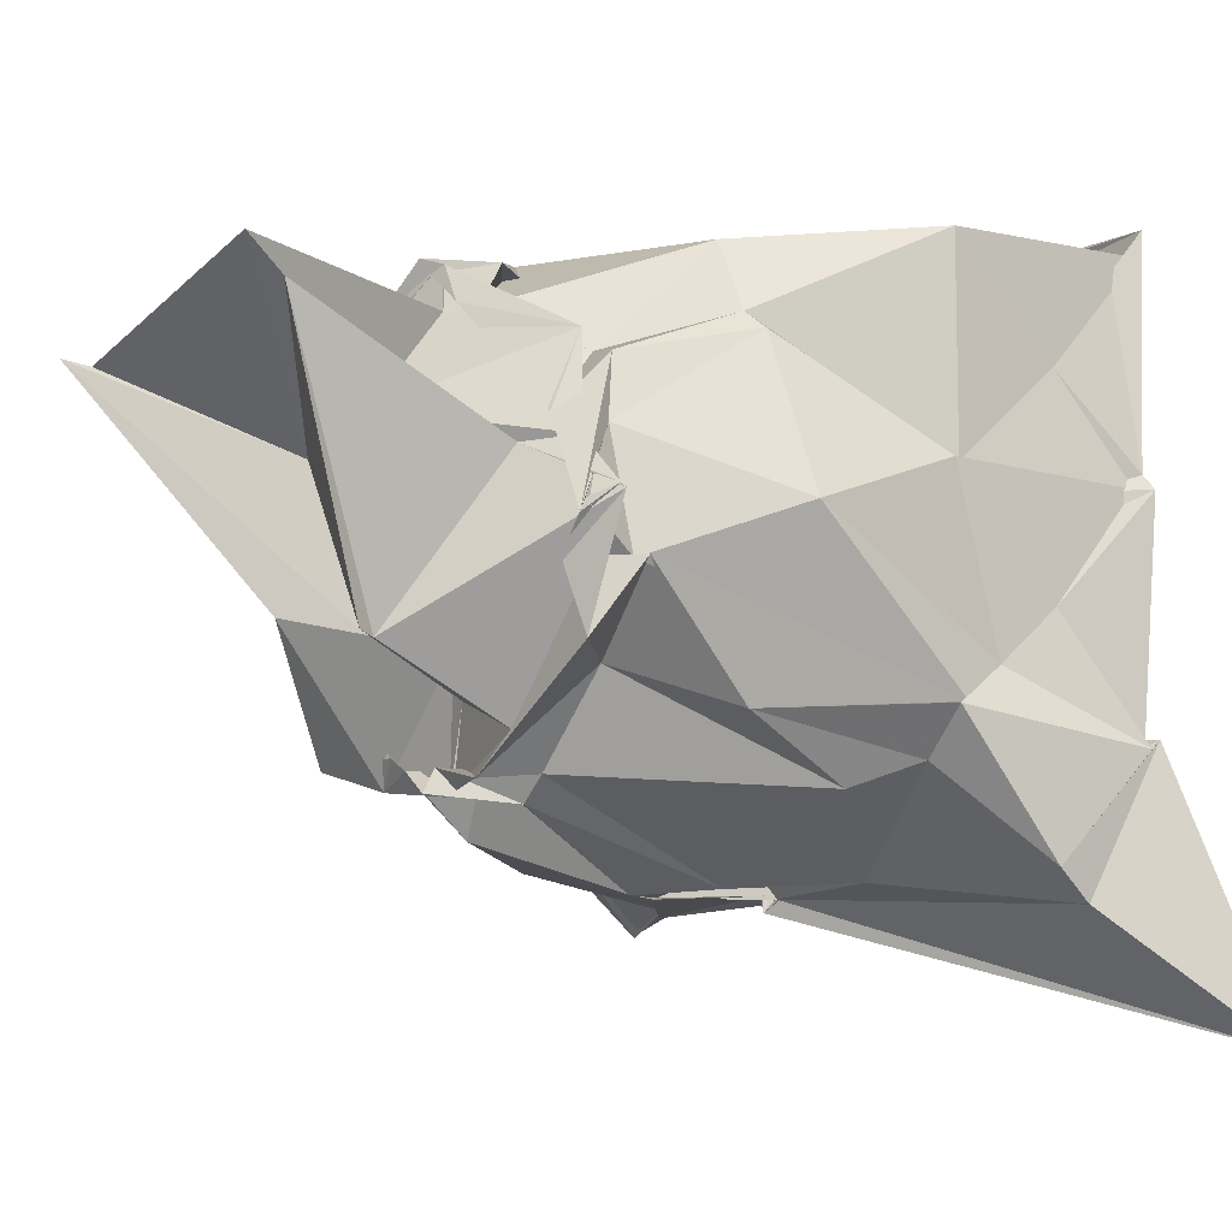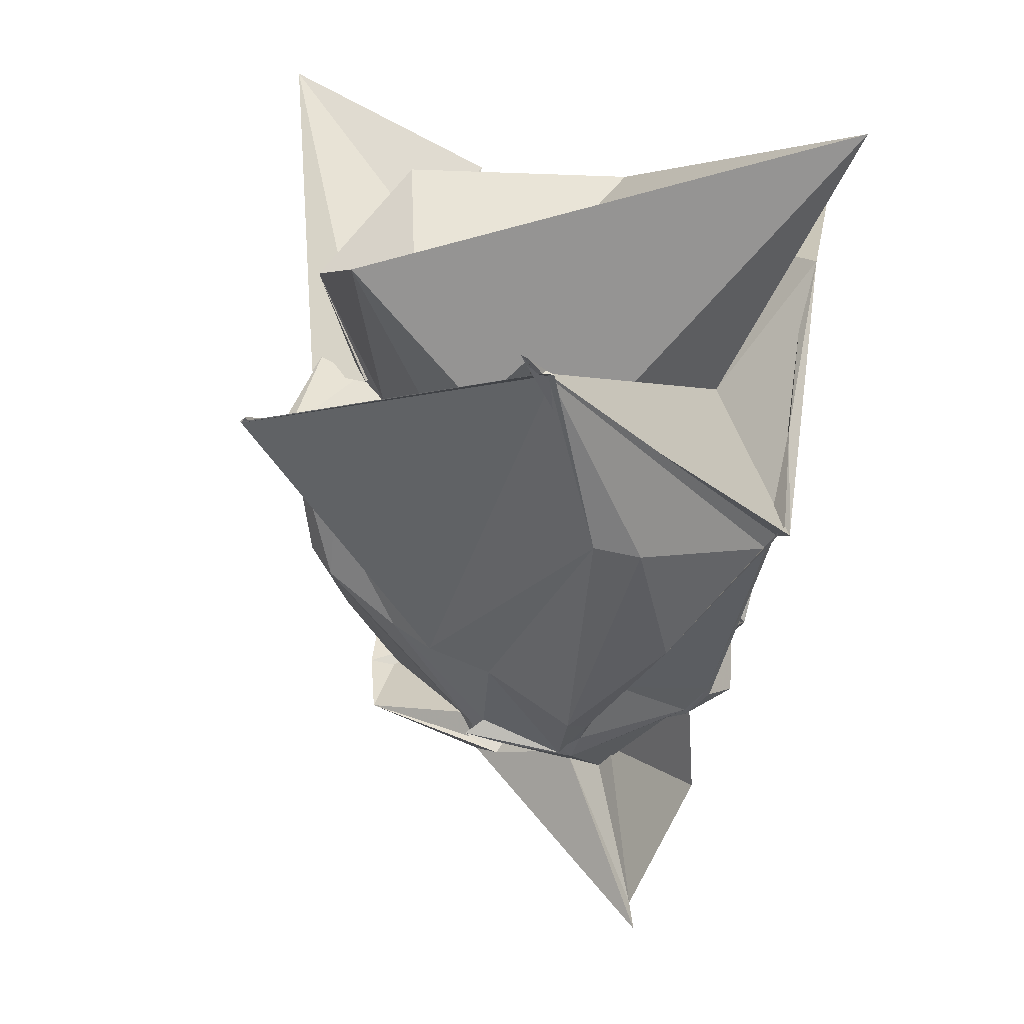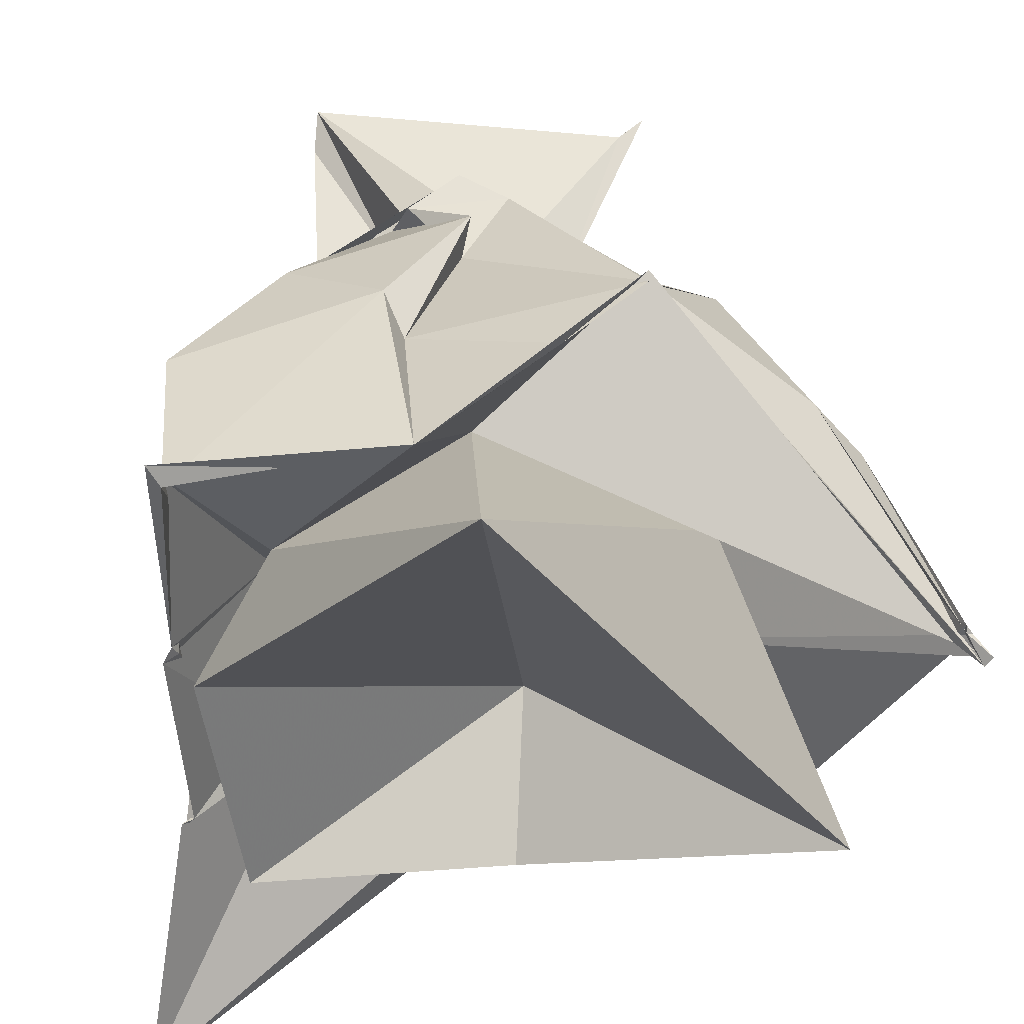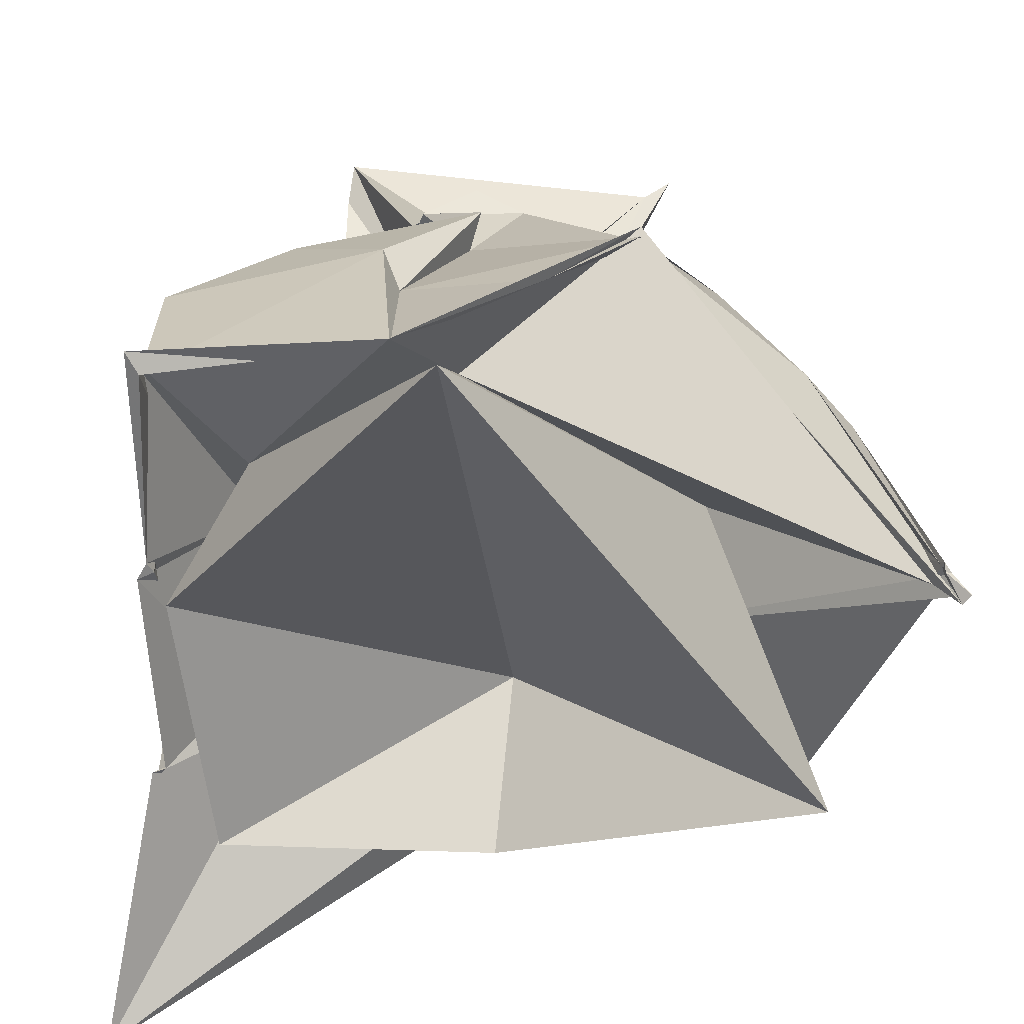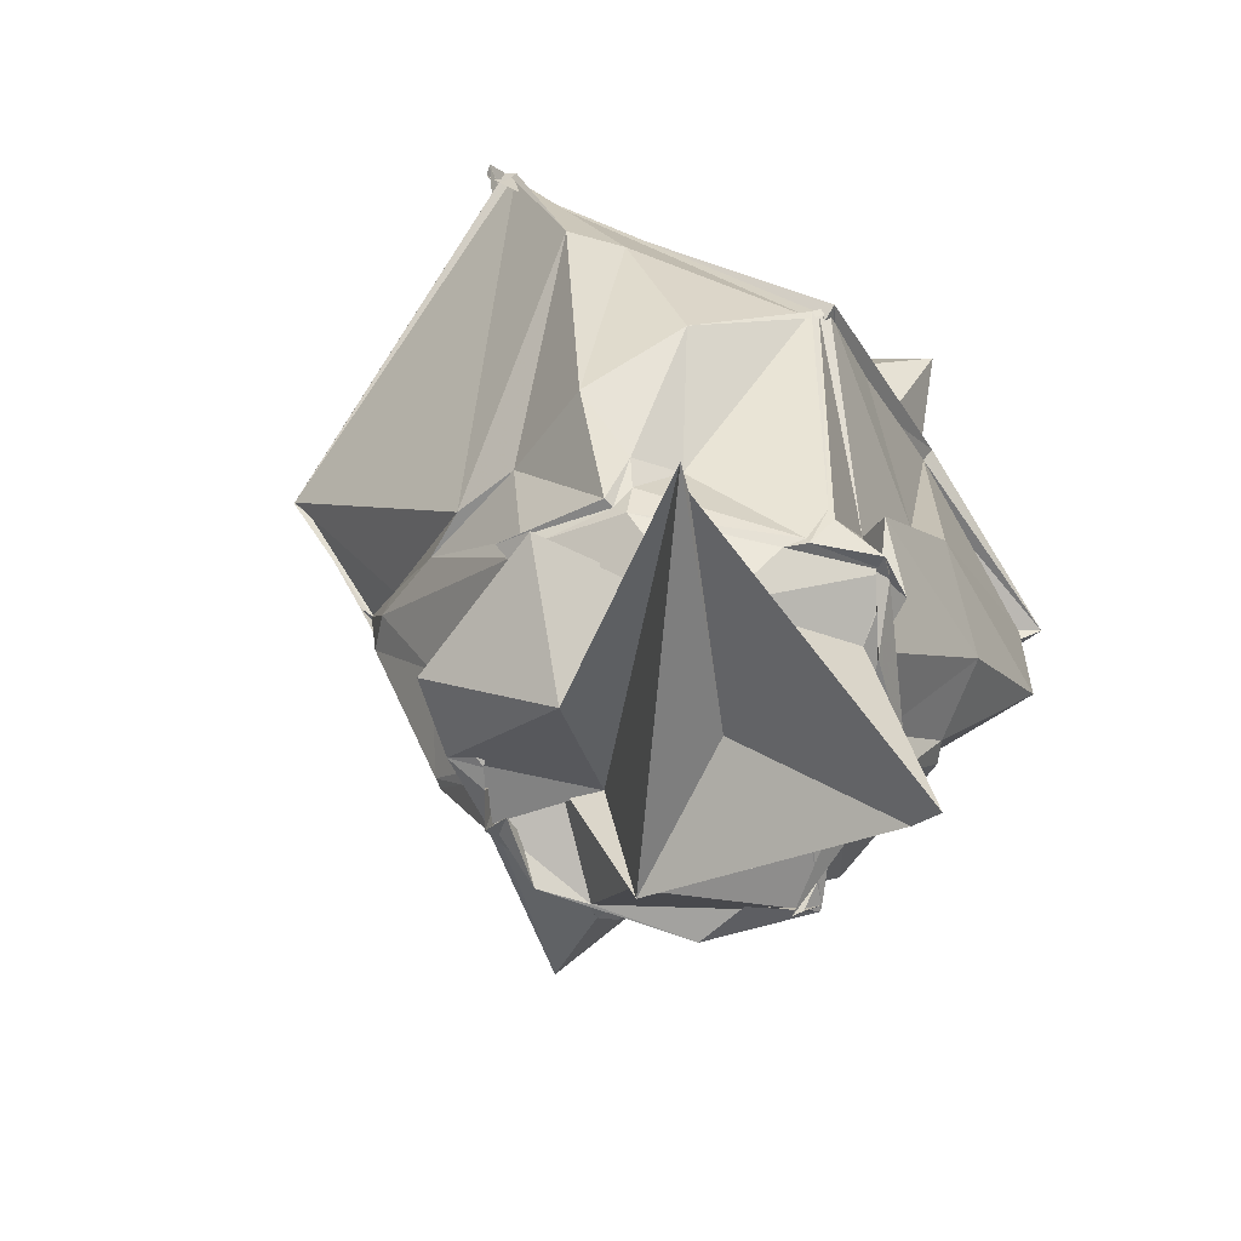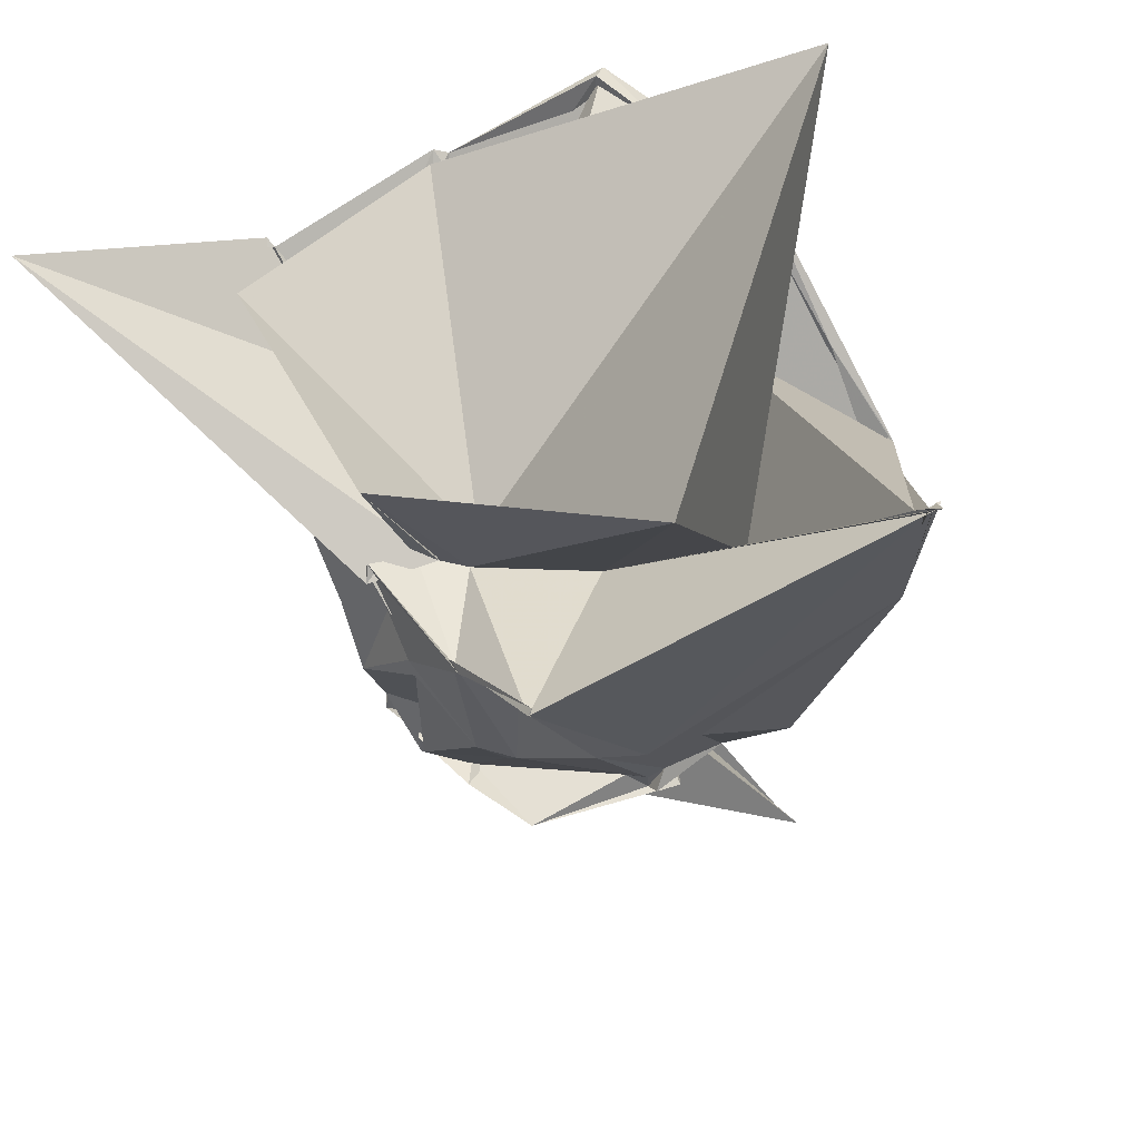
<metadata>
{"format":"obj","ext":"obj","renderer":"f3d","projection":"perspective","resolution":1024,"background":"white","views":[{"elev":-12.0,"azim":-127.4,"up":"+Y"},{"elev":28.7,"azim":103.7,"up":"+Z"},{"elev":38.7,"azim":-5.6,"up":"+Y"},{"elev":27.1,"azim":-1.3,"up":"+Y"},{"elev":-73.1,"azim":125.6,"up":"+Z"},{"elev":51.1,"azim":52.5,"up":"+Z"}]}
</metadata>
<code>
v -0.6706 -0.9493 1.047
v -0.9753 0.2059 -1.939
v 1.666 0.5839 2.458
v 1.67 0.5372 2.482
v 1.753 0.3971 2.609
v 0.07244 1.79 0.6491
v 0.02307 1.714 0.6062
v -0.4741 1.762 1.192
v -1.365 1.703 1.982
v -2.728 1.566 2.038
v -2.657 0.8853 1.468
v -2.728 0.3037 1.954
v -2.641 -0.3636 1.461
v -2.788 -1.059 1.963
v -2.661 -1.688 1.419
v -2.637 -1.854 1.636
v -0.8086 -1.686 1.141
v -0.8284 -1.694 1.138
v -0.7804 -1.668 1.088
v 0.1557 -1.701 1.104
v 0.871 -1.687 1.526
v 0.8822 -1.713 1.487
v 1.33 0.7733 1.112
v 1.063 1.03 0.9299
v 0.118 1.72 0.5706
v 0.0995 1.806 0.7097
v 0.07635 1.835 0.7318
v -1.332 1.472 0.6504
v -1.433 1.619 0.3538
v -2.706 1.486 0.755
v -2.653 0.2827 0.7977
v -2.655 0.3068 0.7703
v -2.6 -0.6971 1.101
v -2.651 -0.9315 0.7776
v -2.376 -1.179 0.8045
v -1.592 -1.683 1.077
v -0.7254 -1.487 1.023
v -0.3602 -1.668 0.6853
v -0.4122 -1.687 0.6221
v 0.05329 -1.682 1.118
v 0.2186 -1.316 0.4949
v 0.545 -0.5428 -0.3033
v 0.7749 0.5022 -0.6399
v 0.6205 1.146 -0.04659
v 0.1404 1.739 0.6265
v 0.1018 1.768 0.6506
v -0.9091 1.292 -0.4362
v -0.8345 1.481 -0.614
v -1.99 1.412 -0.1941
v -2.269 0.9562 -0.2582
v -2.39 0.8496 -0.2196
v -2.683 -0.05151 -0.141
v -2.629 -0.9147 0.8525
v -2.186 -1.001 -0.1789
v -2.139 -1.324 0.4694
v -1.128 -1.713 0.5127
v -0.8711 -1.751 0.1094
v -0.3765 -1.669 0.4926
v 0.06779 -1.54 0.1107
v 0.2366 -1.352 0.01872
v 0.4031 -0.8439 -0.2346
v 0.5772 -0.1077 -0.4168
v 0.3491 0.5472 -0.9168
v 0.06838 0.7085 -0.7323
v -0.5067 1.281 -1.021
v -0.5542 1.285 -1.101
v -1.206 1.341 -0.9567
v -1.3 1.045 -1.162
v -1.818 0.7513 -0.8452
v -2.057 0.6914 -0.909
v -2.106 0.3141 -0.9665
v -2.213 -0.3638 -0.898
v -2.26 -0.3428 -0.8361
v -1.745 -0.7761 -0.7363
v -1.348 -1.272 -0.7974
v -1.199 -1.404 -0.7981
v -0.803 -1.18 -0.7707
v -0.5919 -1.513 -0.7133
v -0.09489 -1.193 -0.4953
v 0.2971 -0.3112 -1.051
v 0.3419 -0.2086 -0.98
v 0.3024 0.3369 -1.204
v 0.2398 0.4822 -1.095
v -0.518 1.11 -1.241
v -0.5361 1.115 -1.289
v -0.858 1.401 -1.225
v -0.907 1.309 -1.189
v -1.3 1.049 -1.301
v -1.94 0.3603 -1.191
v -2.294 -0.2116 -1.276
v -2.312 -0.1456 -1.259
v -2.1 -0.3855 -1.242
v -2.168 -0.7711 -1.136
v -1.335 -1.328 -1.182
v -0.9085 -1.216 -1.129
v -0.8856 -1.348 -1.185
v -0.6954 -1.21 -1.163
v -0.5784 -1.13 -1.174
v 0.1915 -0.4205 -1.043
v 0.2789 -0.2936 -1.192
v 0.4128 -0.3279 -1.068
v 0.232 0.3453 -1.201
v 1.709 0.5227 2.476
v 1.802 0.4594 2.609
v 1.614 0.4348 2.435
v 0.08439 1.873 0.6719
v -1.365 1.783 2.074
v -2.806 1.689 1.996
v -2.764 0.3778 1.984
v -2.818 0.2939 2.02
v -2.736 -1.001 1.968
v -2.811 -1.009 1.998
v -3.119 -2.579 2.533
v -0.7244 -1.753 1.123
v -0.7828 -1.697 1.216
v 0.06526 -1.664 1.064
v 0.8793 -1.722 1.492
v 0.07357 -0.5521 1.125
v 0.4809 0.2495 1.101
v -0.991 1.17 1.183
v -2.17 0.9329 1.85
v -2.185 0.2559 1.141
v -2.294 -0.7676 1.42
v -2.037 -0.985 1.34
v -0.5892 -1.306 1.147
v -0.7199 -1.386 1.13
v -0.4891 -1.146 1.062
v 1.066 -0.8511 2.744
v -1.101 2.095 3.127
v -2.657 0.1558 2.081
v -2.434 -1.465 2.078
v -0.7991 -1.695 1.865
v 0.1871 0.4046 -1.299
v -0.4685 0.9828 -1.3
v -0.9655 1.366 -1.154
v -0.9981 1.344 -1.165
v -1.972 0.8075 -1.026
v -2.064 0.2411 -1.095
v -2.397 -0.06516 -1.116
v -2.429 -0.09611 -1.107
v -1.606 -1.126 -1.169
v -0.9261 -1.332 -1.029
v -0.9073 -1.356 -1.038
v -0.4286 -1.281 -1.109
v 0.06593 -1.118 -1.174
v 0.3902 -0.1003 -1.214
v 0.3041 -0.07735 -1.187
v -0.4288 0.4887 -1.782
v -0.4489 0.5691 -1.616
v -1.192 1.022 -1.303
v -1.283 0.4151 -1.798
v -1.801 0.225 -1.281
v -1.429 -0.7357 -1.84
v -0.9634 -0.8797 -1.005
v -1.092 -0.665 -1.149
v -0.3896 -0.455 -1.749
v -0.166 0.2985 -1.503
v 0.3349 0.8911 -2.43
v -1.711 1.014 -2.759
v -1.75 0.8174 -2.566
v -1.466 -0.7144 -1.942
v 0.5084 0.9602 -2.525
f 3 23 4
f 4 23 24
f 4 24 5
f 5 24 25
f 5 25 6
f 6 25 26
f 6 26 7
f 7 26 27
f 7 27 8
f 8 27 28
f 8 28 9
f 9 28 29
f 9 29 10
f 10 29 30
f 10 30 11
f 11 30 31
f 11 31 12
f 12 31 32
f 12 32 13
f 13 32 33
f 13 33 14
f 14 33 34
f 14 34 15
f 15 34 35
f 15 35 16
f 16 35 36
f 16 36 17
f 17 36 37
f 17 37 18
f 18 37 38
f 18 38 19
f 19 38 39
f 19 39 20
f 20 39 40
f 20 40 21
f 21 40 41
f 21 41 22
f 22 41 42
f 22 42 3
f 3 42 23
f 23 43 24
f 24 43 44
f 24 44 25
f 25 44 45
f 25 45 26
f 26 45 46
f 26 46 27
f 27 46 47
f 27 47 28
f 28 47 48
f 28 48 29
f 29 48 49
f 29 49 30
f 30 49 50
f 30 50 31
f 31 50 51
f 31 51 32
f 32 51 52
f 32 52 33
f 33 52 53
f 33 53 34
f 34 53 54
f 34 54 35
f 35 54 55
f 35 55 36
f 36 55 56
f 36 56 37
f 37 56 57
f 37 57 38
f 38 57 58
f 38 58 39
f 39 58 59
f 39 59 40
f 40 59 60
f 40 60 41
f 41 60 61
f 41 61 42
f 42 61 62
f 42 62 23
f 23 62 43
f 43 63 44
f 44 63 64
f 44 64 45
f 45 64 65
f 45 65 46
f 46 65 66
f 46 66 47
f 47 66 67
f 47 67 48
f 48 67 68
f 48 68 49
f 49 68 69
f 49 69 50
f 50 69 70
f 50 70 51
f 51 70 71
f 51 71 52
f 52 71 72
f 52 72 53
f 53 72 73
f 53 73 54
f 54 73 74
f 54 74 55
f 55 74 75
f 55 75 56
f 56 75 76
f 56 76 57
f 57 76 77
f 57 77 58
f 58 77 78
f 58 78 59
f 59 78 79
f 59 79 60
f 60 79 80
f 60 80 61
f 61 80 81
f 61 81 62
f 62 81 82
f 62 82 43
f 43 82 63
f 63 83 64
f 64 83 84
f 64 84 65
f 65 84 85
f 65 85 66
f 66 85 86
f 66 86 67
f 67 86 87
f 67 87 68
f 68 87 88
f 68 88 69
f 69 88 89
f 69 89 70
f 70 89 90
f 70 90 71
f 71 90 91
f 71 91 72
f 72 91 92
f 72 92 73
f 73 92 93
f 73 93 74
f 74 93 94
f 74 94 75
f 75 94 95
f 75 95 76
f 76 95 96
f 76 96 77
f 77 96 97
f 77 97 78
f 78 97 98
f 78 98 79
f 79 98 99
f 79 99 80
f 80 99 100
f 80 100 81
f 81 100 101
f 81 101 82
f 82 101 102
f 82 102 63
f 63 102 83
f 103 104 118
f 104 119 118
f 104 105 119
f 105 120 119
f 105 106 120
f 106 107 120
f 107 121 120
f 107 108 121
f 108 122 121
f 108 109 122
f 109 110 122
f 110 123 122
f 110 111 123
f 111 124 123
f 111 112 124
f 112 113 124
f 113 125 124
f 113 114 125
f 114 126 125
f 114 115 126
f 115 116 126
f 116 127 126
f 116 117 127
f 117 118 127
f 117 103 118
f 118 119 128
f 119 129 128
f 119 120 129
f 120 121 129
f 121 130 129
f 121 122 130
f 122 123 130
f 123 131 130
f 123 124 131
f 124 125 131
f 125 132 131
f 125 126 132
f 126 127 132
f 127 128 132
f 127 118 128
f 133 148 134
f 134 148 149
f 134 149 135
f 135 149 150
f 135 150 136
f 136 150 137
f 137 150 151
f 137 151 138
f 138 151 152
f 138 152 139
f 139 152 140
f 140 152 153
f 140 153 141
f 141 153 154
f 141 154 142
f 142 154 143
f 143 154 155
f 143 155 144
f 144 155 156
f 144 156 145
f 145 156 146
f 146 156 157
f 146 157 147
f 147 157 148
f 147 148 133
f 148 158 149
f 149 158 159
f 149 159 150
f 150 159 151
f 151 159 160
f 151 160 152
f 152 160 153
f 153 160 161
f 153 161 154
f 154 161 155
f 155 161 162
f 155 162 156
f 156 162 157
f 157 162 158
f 157 158 148
f 3 4 103
f 103 4 104
f 4 5 104
f 104 5 105
f 5 6 105
f 105 6 106
f 6 7 106
f 7 8 106
f 106 8 107
f 8 9 107
f 107 9 108
f 9 10 108
f 108 10 109
f 10 11 109
f 11 12 109
f 109 12 110
f 12 13 110
f 110 13 111
f 13 14 111
f 111 14 112
f 14 15 112
f 15 16 112
f 112 16 113
f 16 17 113
f 113 17 114
f 17 18 114
f 114 18 115
f 18 19 115
f 19 20 115
f 115 20 116
f 20 21 116
f 116 21 117
f 21 22 117
f 117 22 103
f 22 3 103
f 83 133 84
f 84 133 134
f 84 134 85
f 85 134 135
f 85 135 86
f 86 135 136
f 86 136 87
f 87 136 88
f 88 136 137
f 88 137 89
f 89 137 138
f 89 138 90
f 90 138 139
f 90 139 91
f 91 139 92
f 92 139 140
f 92 140 93
f 93 140 141
f 93 141 94
f 94 141 142
f 94 142 95
f 95 142 96
f 96 142 143
f 96 143 97
f 97 143 144
f 97 144 98
f 98 144 145
f 98 145 99
f 99 145 100
f 100 145 146
f 100 146 101
f 101 146 147
f 101 147 102
f 102 147 133
f 102 133 83
f 128 129 1
f 129 130 1
f 130 131 1
f 131 132 1
f 132 128 1
f 159 158 2
f 160 159 2
f 161 160 2
f 162 161 2
f 158 162 2

</code>
